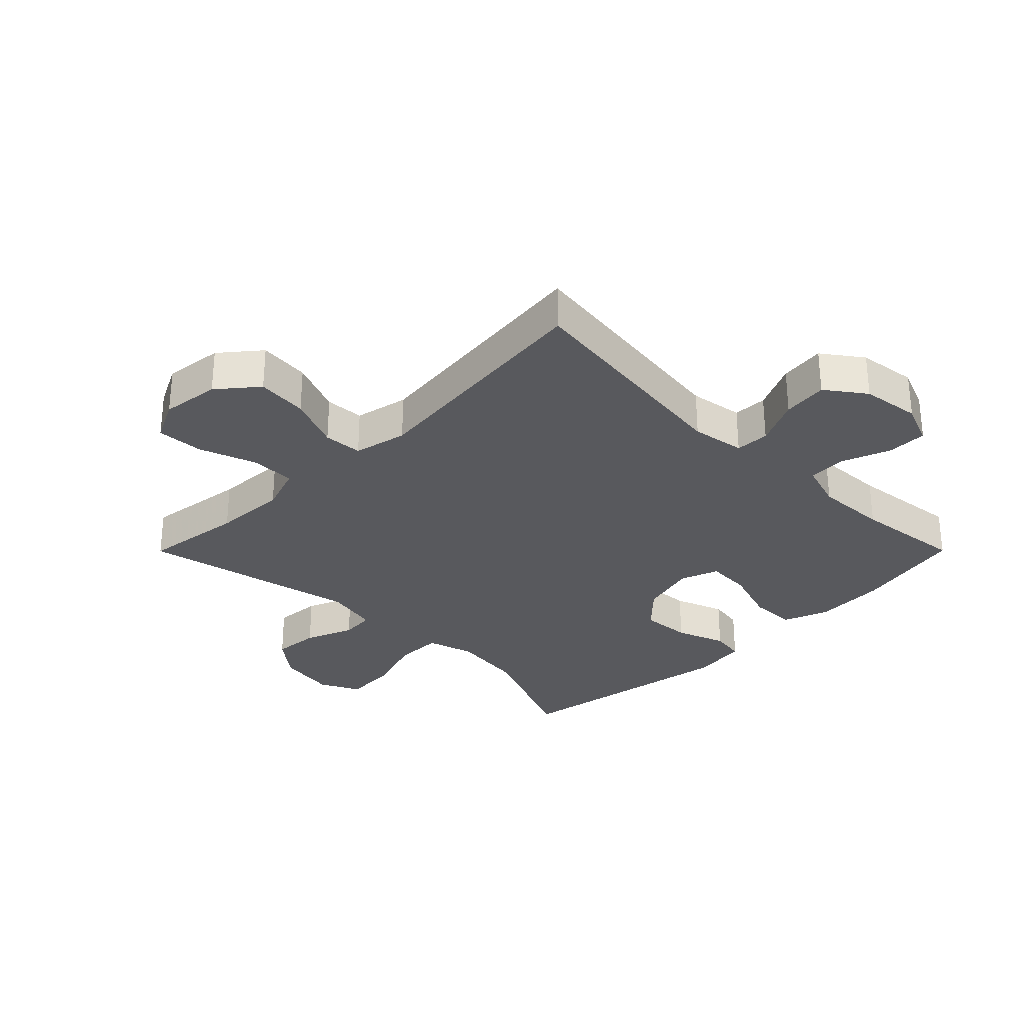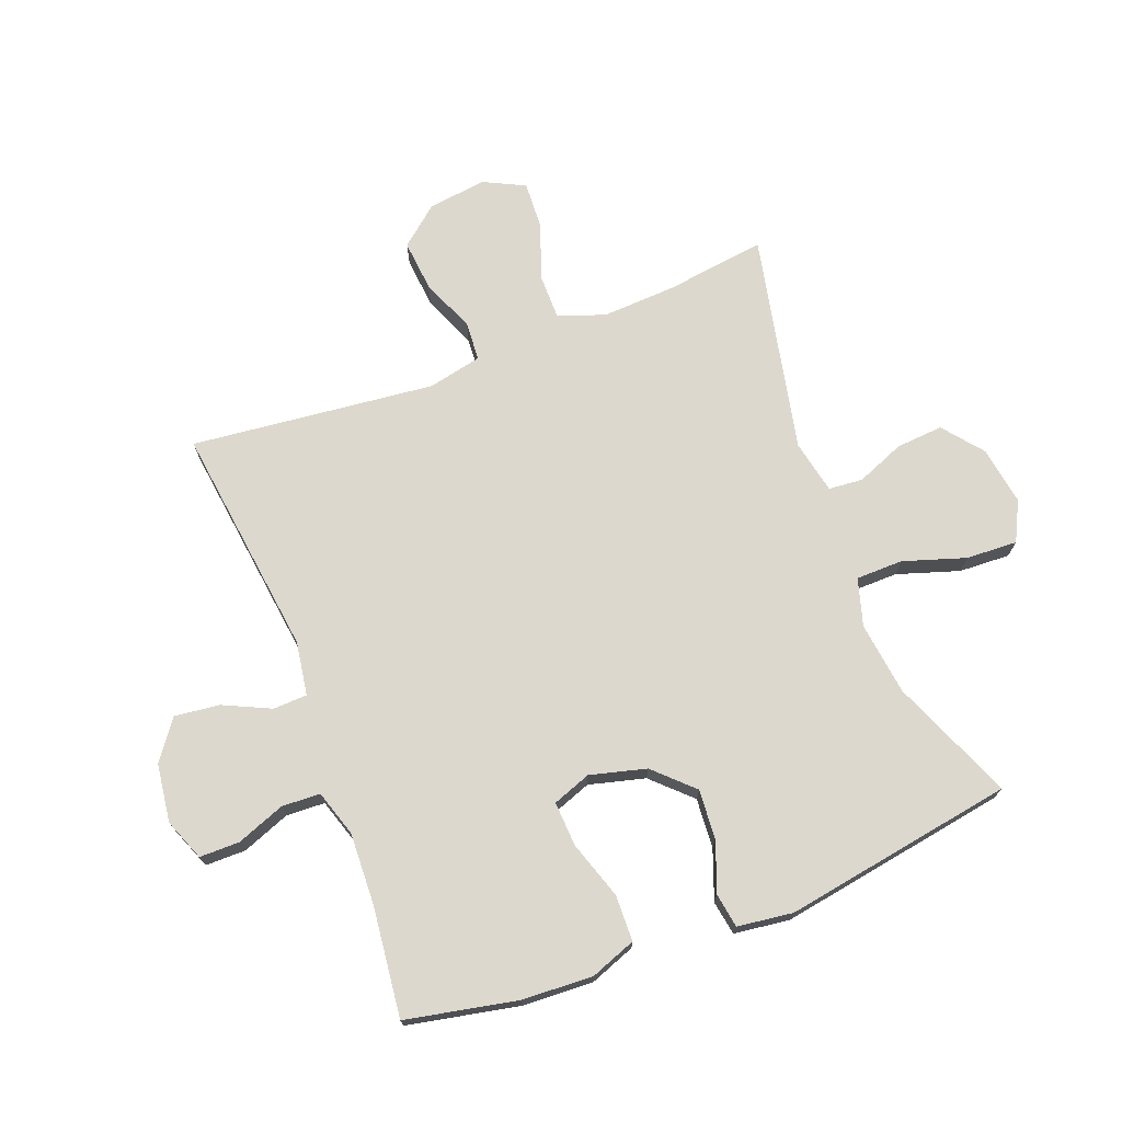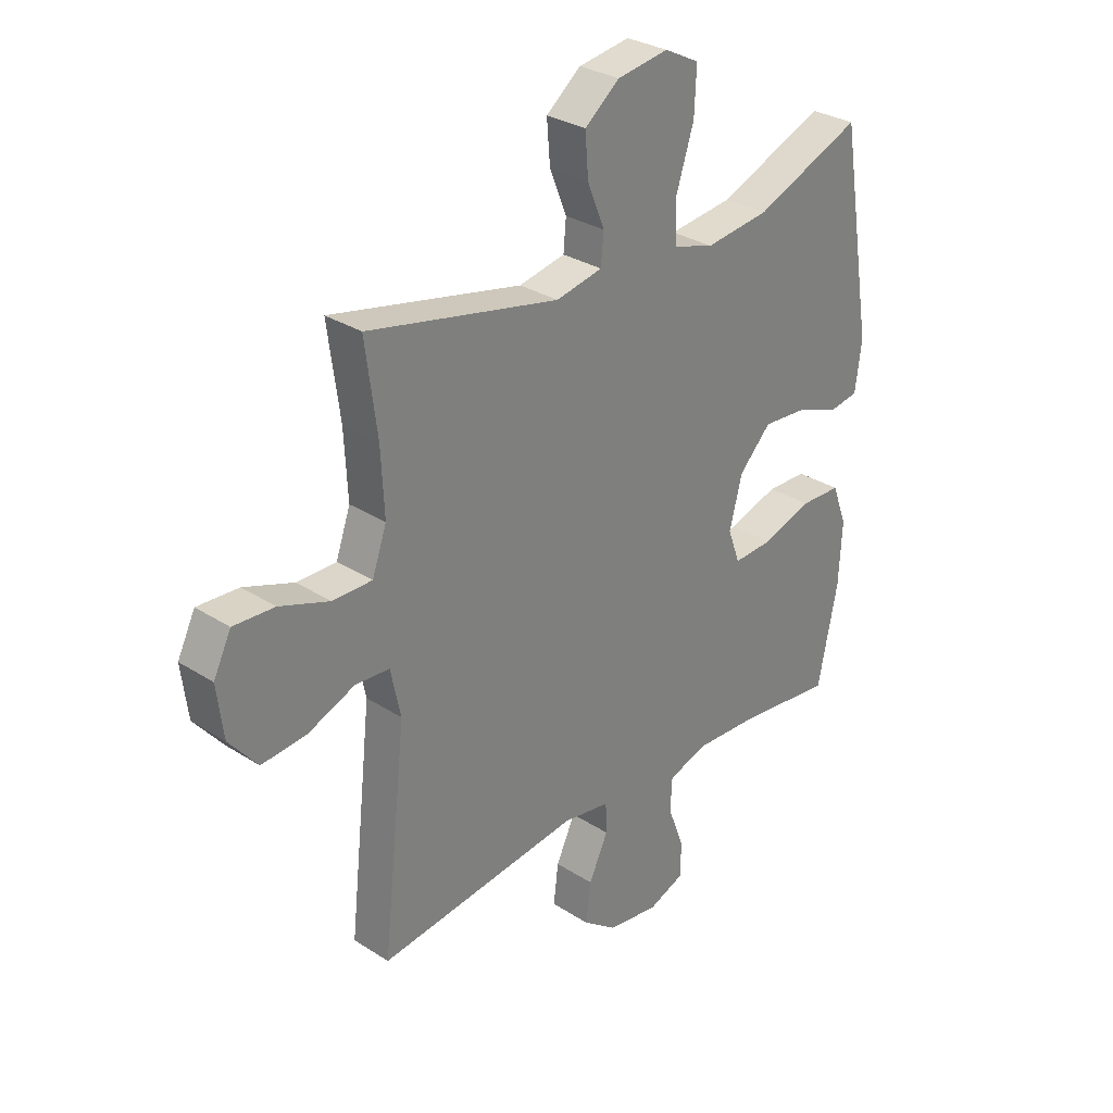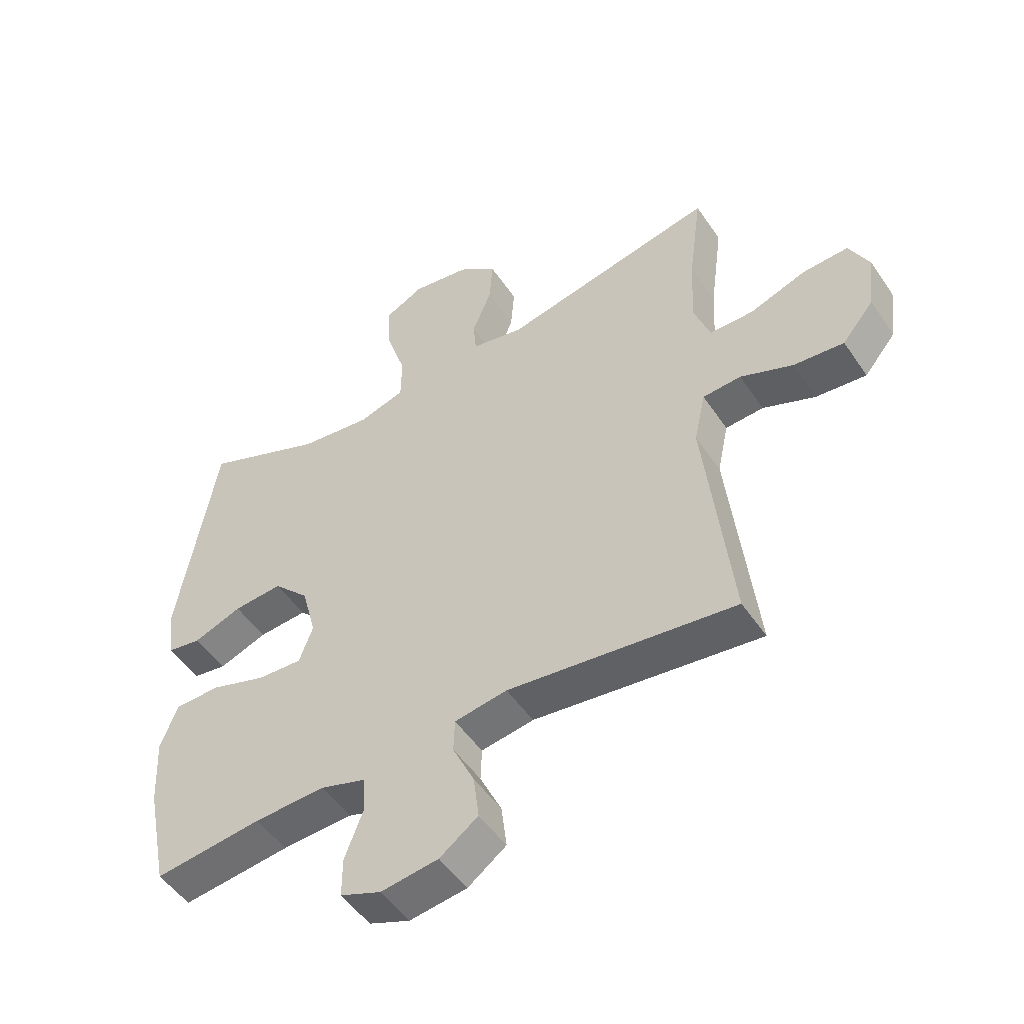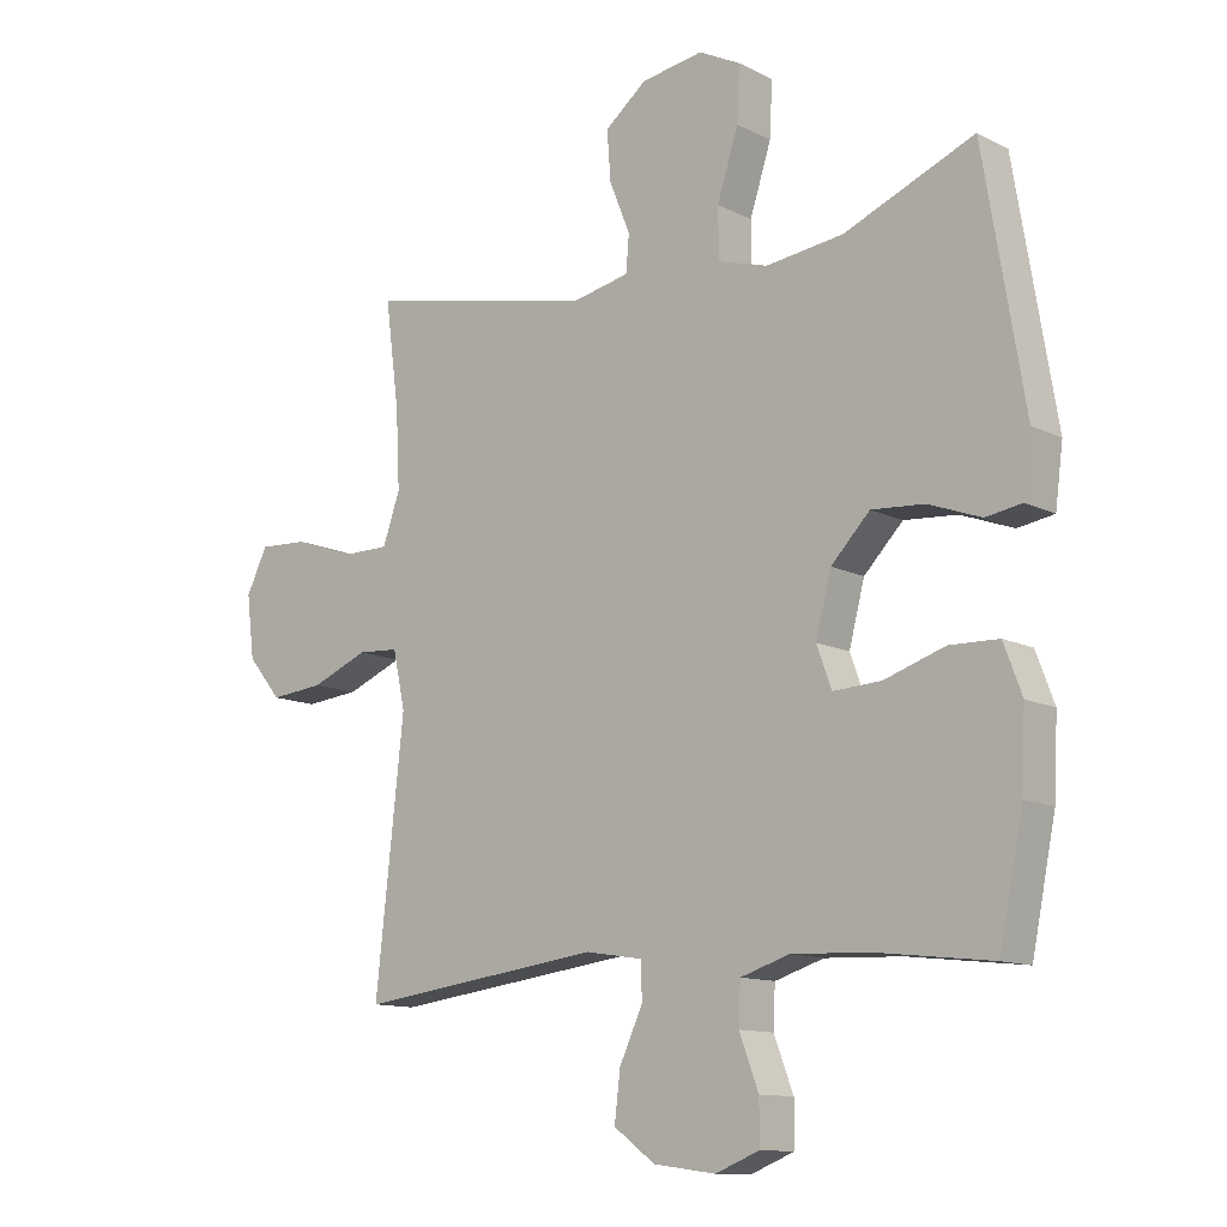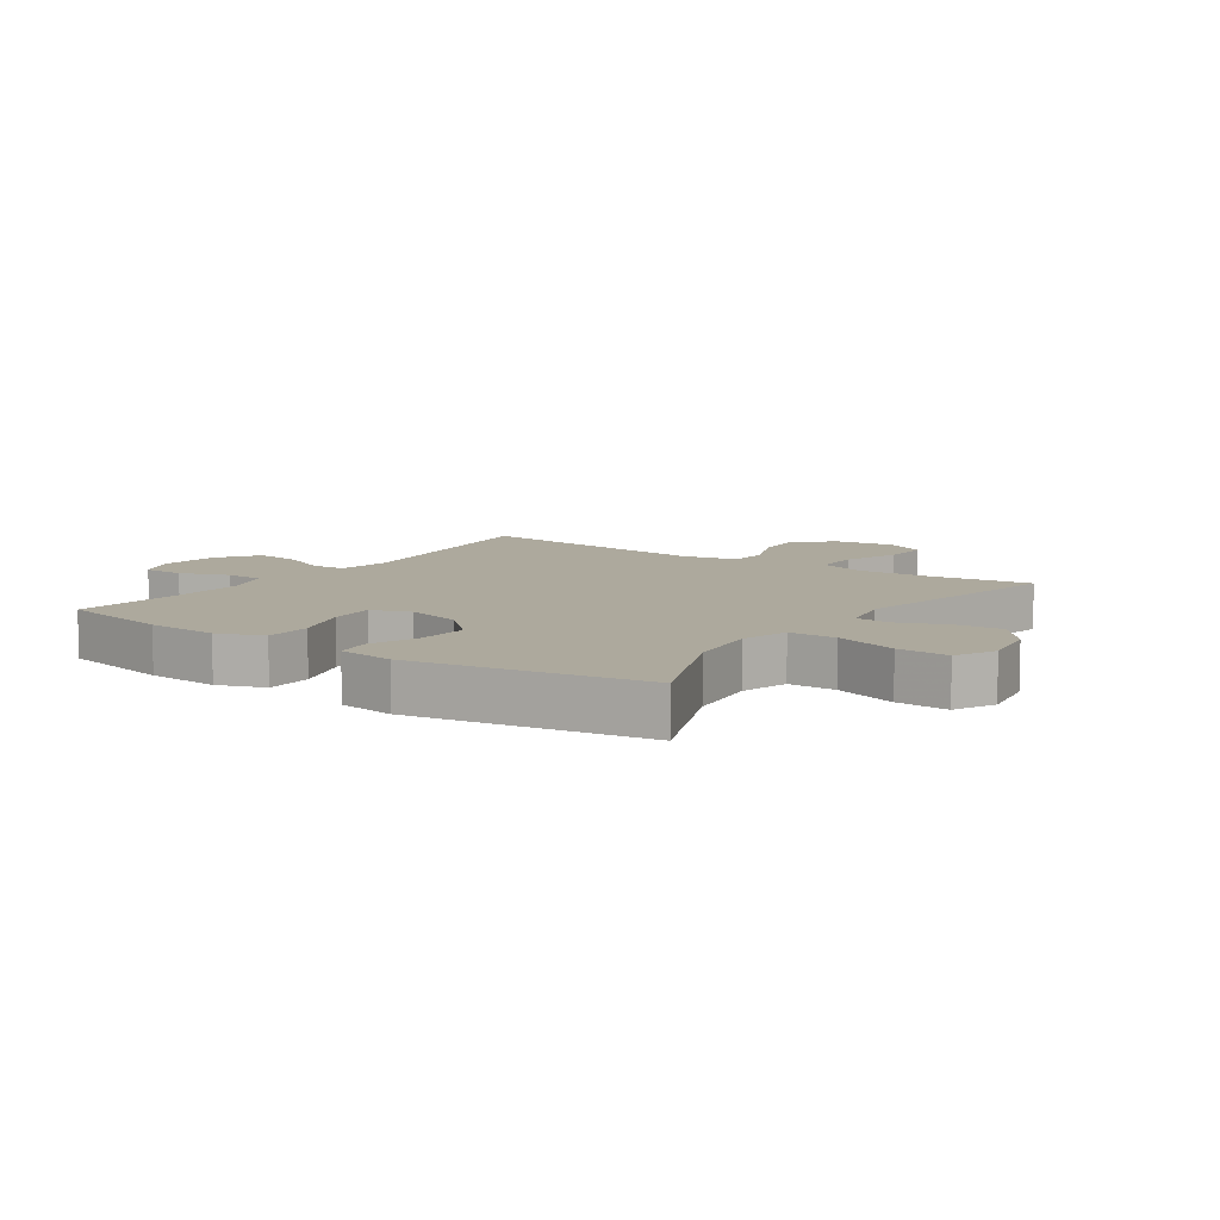
<metadata>
{"format":"obj","ext":"obj","renderer":"f3d","projection":"perspective","resolution":1024,"background":"white","views":[{"elev":-30.0,"azim":135.1,"up":"+Y"},{"elev":72.2,"azim":-111.0,"up":"+Y"},{"elev":30.1,"azim":133.1,"up":"+Z"},{"elev":-50.7,"azim":33.0,"up":"+Z"},{"elev":-12.0,"azim":-139.7,"up":"+Z"},{"elev":8.9,"azim":-55.4,"up":"+Y"}]}
</metadata>
<code>
v -0.5 0.07 0.5
v -0.299 0.07 0.417
v -0.179 0.07 0.402
v -0.102 0.07 0.425
v -0.101 0.07 0.502
v -0.134 0.07 0.604
v -0.138 0.07 0.688
v -0.073 0.07 0.721
v 0.023 0.07 0.706
v 0.088 0.07 0.654
v 0.082 0.07 0.577
v 0.05 0.07 0.498
v 0.055 0.07 0.442
v 0.142 0.07 0.424
v 0.5 0.07 0.5
v 0.478 0.07 0.335
v 0.472 0.07 0.215
v 0.499 0.07 0.138
v 0.573 0.07 0.138
v 0.666 0.07 0.171
v 0.743 0.07 0.175
v 0.776 0.07 0.108
v 0.764 0.07 0.012
v 0.711 0.07 -0.052
v 0.627 0.07 -0.044
v 0.539 0.07 -0.008
v 0.475 0.07 -0.012
v 0.456 0.07 -0.1
v 0.5 0.07 -0.5
v 0.12 0.07 -0.452
v 0.032 0.07 -0.466
v 0.03 0.07 -0.522
v 0.066 0.07 -0.599
v 0.075 0.07 -0.673
v 0.011 0.07 -0.72
v -0.085 0.07 -0.733
v -0.153 0.07 -0.706
v -0.153 0.07 -0.64
v -0.123 0.07 -0.561
v -0.126 0.07 -0.498
v -0.202 0.07 -0.474
v -0.32 0.07 -0.479
v -0.5 0.07 -0.5
v -0.537 0.07 -0.318
v -0.543 0.07 -0.202
v -0.515 0.07 -0.127
v -0.439 0.07 -0.125
v -0.345 0.07 -0.156
v -0.271 0.07 -0.16
v -0.248 0.07 -0.097
v -0.272 0.07 -0.005
v -0.332 0.07 0.057
v -0.414 0.07 0.051
v -0.495 0.07 0.021
v -0.551 0.07 0.03
v -0.563 0.07 0.121
v -0.5 0 0.5
v -0.299 0 0.417
v -0.179 0 0.402
v -0.102 0 0.425
v -0.101 0 0.502
v -0.134 0 0.604
v -0.138 0 0.688
v -0.073 0 0.721
v 0.023 0 0.706
v 0.088 0 0.654
v 0.082 0 0.577
v 0.05 0 0.498
v 0.055 0 0.442
v 0.142 0 0.424
v 0.5 0 0.5
v 0.478 0 0.335
v 0.472 0 0.215
v 0.499 0 0.138
v 0.573 0 0.138
v 0.666 0 0.171
v 0.743 0 0.175
v 0.776 0 0.108
v 0.764 0 0.012
v 0.711 0 -0.052
v 0.627 0 -0.044
v 0.539 0 -0.008
v 0.475 0 -0.012
v 0.456 0 -0.1
v 0.5 0 -0.5
v 0.12 0 -0.452
v 0.032 0 -0.466
v 0.03 0 -0.522
v 0.066 0 -0.599
v 0.075 0 -0.673
v 0.011 0 -0.72
v -0.085 0 -0.733
v -0.153 0 -0.706
v -0.153 0 -0.64
v -0.123 0 -0.561
v -0.126 0 -0.498
v -0.202 0 -0.474
v -0.32 0 -0.479
v -0.5 0 -0.5
v -0.537 0 -0.318
v -0.543 0 -0.202
v -0.515 0 -0.127
v -0.439 0 -0.125
v -0.345 0 -0.156
v -0.271 0 -0.16
v -0.248 0 -0.097
v -0.272 0 -0.005
v -0.332 0 0.057
v -0.414 0 0.051
v -0.495 0 0.021
v -0.551 0 0.03
v -0.563 0 0.121
f 56 1 2
f 55 56 2
f 54 55 2
f 53 54 2
f 52 53 2 3
f 51 52 3 4
f 50 51 4
f 46 47 48
f 45 46 48
f 44 45 48
f 43 44 48
f 42 43 48
f 41 42 48 49
f 40 41 49 50
f 37 38 39
f 36 37 39
f 35 36 39
f 34 35 39
f 33 34 39
f 32 33 39
f 31 32 39 40
f 28 29 30
f 27 28 30 31
f 24 25 26
f 23 24 26
f 22 23 26
f 21 22 26
f 20 21 26
f 19 20 26
f 18 19 26 27
f 40 50 4
f 31 40 4
f 27 31 4
f 18 27 4
f 17 18 4
f 10 11 12
f 9 10 12
f 8 9 12
f 7 8 12
f 6 7 12
f 5 6 12
f 5 12 13
f 4 5 13
f 4 13 14
f 17 4 14
f 16 17 14
f 14 15 16
f 58 57 112
f 58 112 111
f 58 111 110
f 58 110 109
f 59 58 109 108
f 60 59 108 107
f 60 107 106
f 104 103 102
f 104 102 101
f 104 101 100
f 104 100 99
f 104 99 98
f 105 104 98 97
f 106 105 97 96
f 95 94 93
f 95 93 92
f 95 92 91
f 95 91 90
f 95 90 89
f 95 89 88
f 96 95 88 87
f 86 85 84
f 87 86 84 83
f 82 81 80
f 82 80 79
f 82 79 78
f 82 78 77
f 82 77 76
f 82 76 75
f 83 82 75 74
f 60 106 96
f 60 96 87
f 60 87 83
f 60 83 74
f 60 74 73
f 68 67 66
f 68 66 65
f 68 65 64
f 68 64 63
f 68 63 62
f 68 62 61
f 69 68 61
f 69 61 60
f 70 69 60
f 70 60 73
f 70 73 72
f 72 71 70
f 1 57 58 2
f 2 58 59 3
f 3 59 60 4
f 4 60 61 5
f 5 61 62 6
f 6 62 63 7
f 7 63 64 8
f 8 64 65 9
f 9 65 66 10
f 10 66 67 11
f 11 67 68 12
f 12 68 69 13
f 13 69 70 14
f 14 70 71 15
f 15 71 72 16
f 16 72 73 17
f 17 73 74 18
f 18 74 75 19
f 19 75 76 20
f 20 76 77 21
f 21 77 78 22
f 22 78 79 23
f 23 79 80 24
f 24 80 81 25
f 25 81 82 26
f 26 82 83 27
f 27 83 84 28
f 28 84 85 29
f 29 85 86 30
f 30 86 87 31
f 31 87 88 32
f 32 88 89 33
f 33 89 90 34
f 34 90 91 35
f 35 91 92 36
f 36 92 93 37
f 37 93 94 38
f 38 94 95 39
f 39 95 96 40
f 40 96 97 41
f 41 97 98 42
f 42 98 99 43
f 43 99 100 44
f 44 100 101 45
f 45 101 102 46
f 46 102 103 47
f 47 103 104 48
f 48 104 105 49
f 49 105 106 50
f 50 106 107 51
f 51 107 108 52
f 52 108 109 53
f 53 109 110 54
f 54 110 111 55
f 55 111 112 56
f 56 112 57 1

</code>
